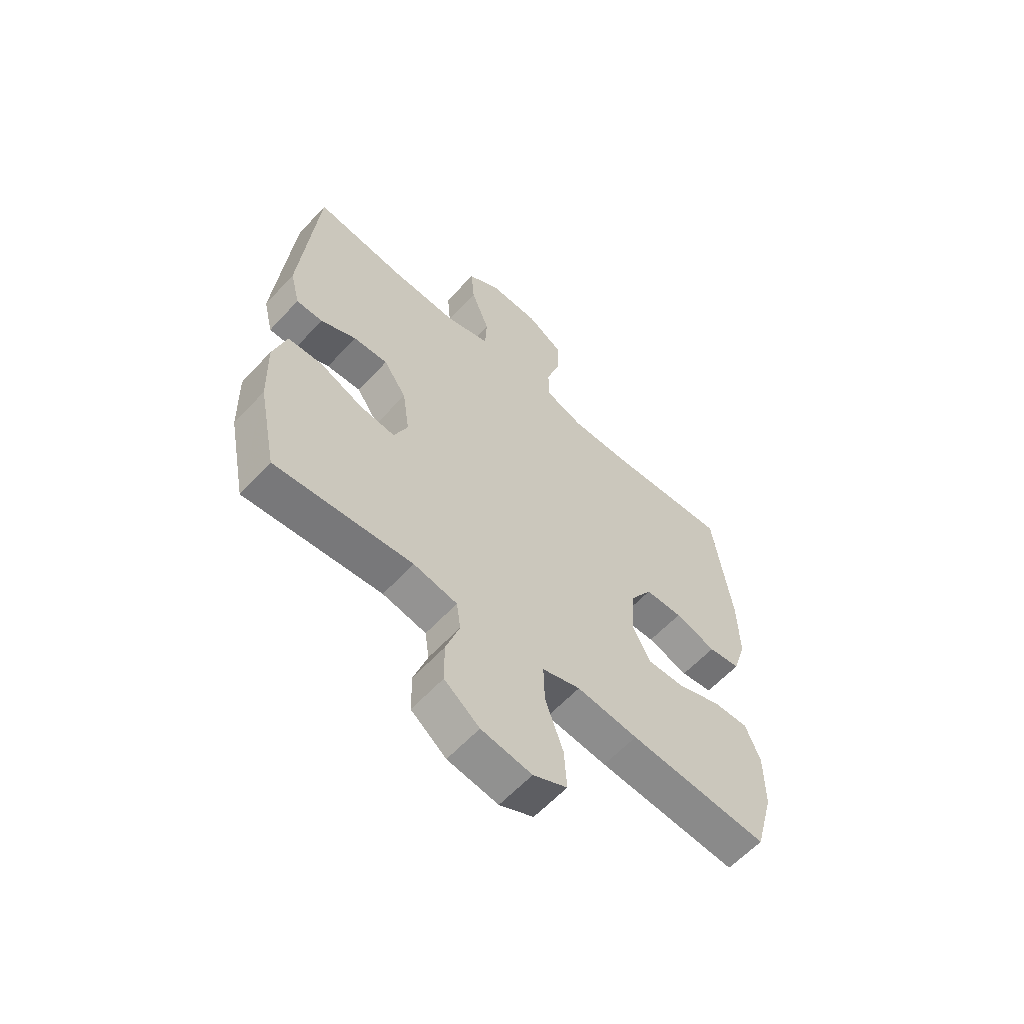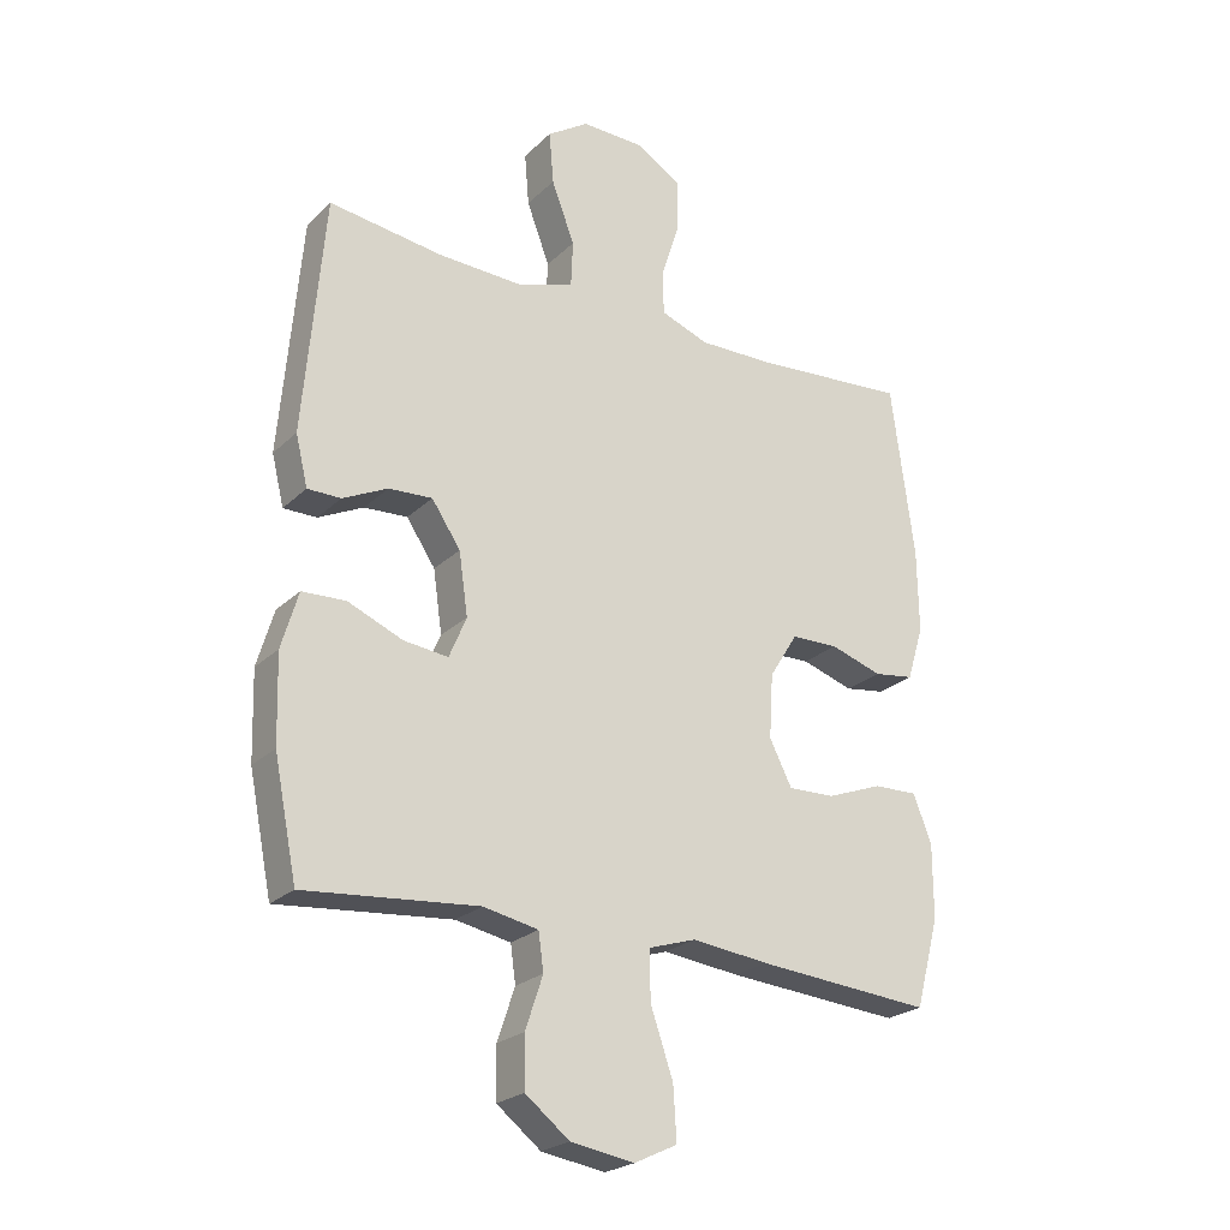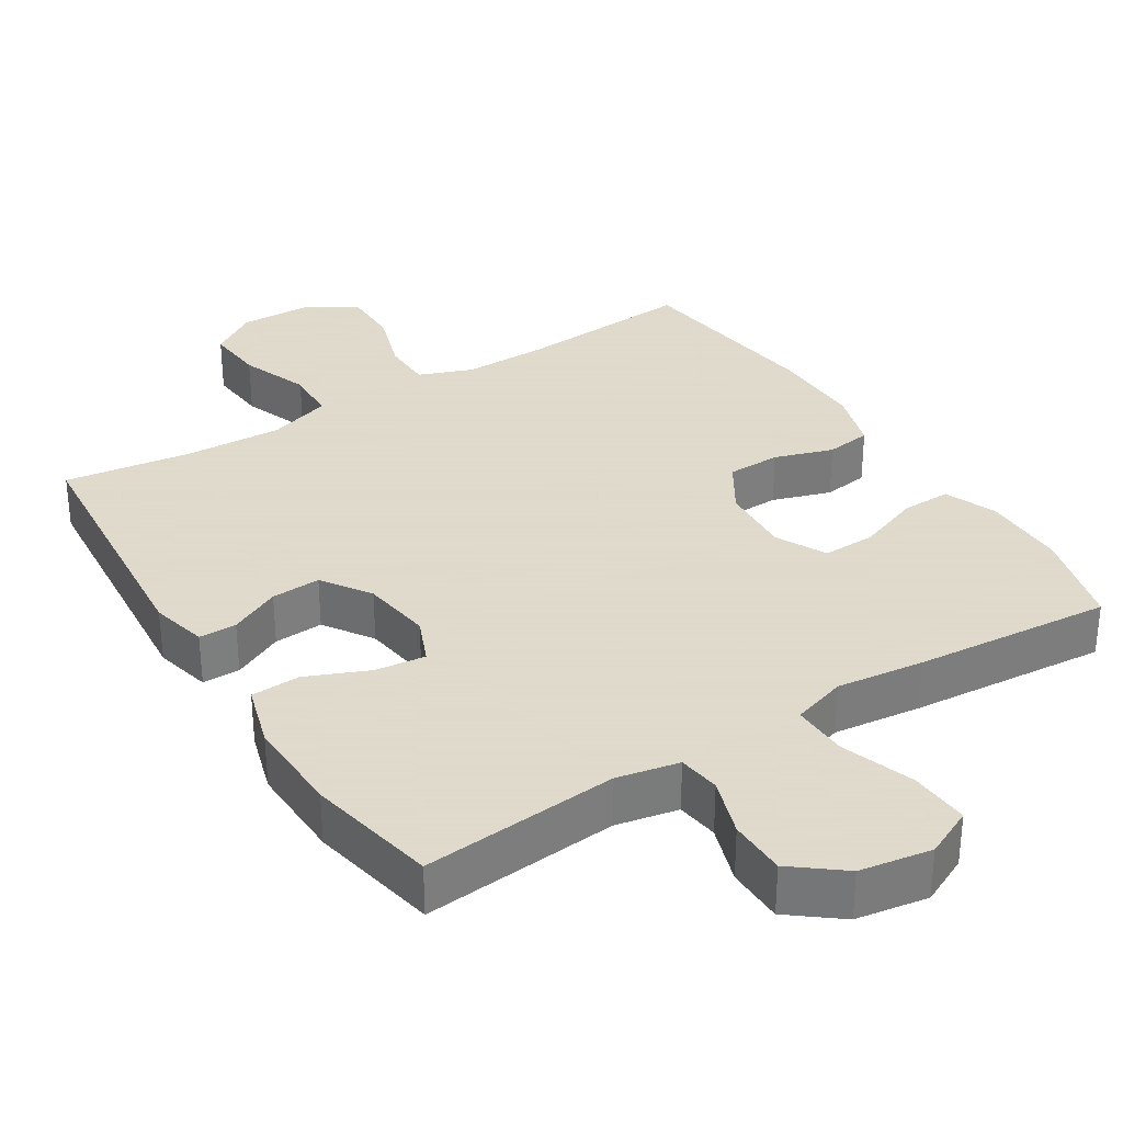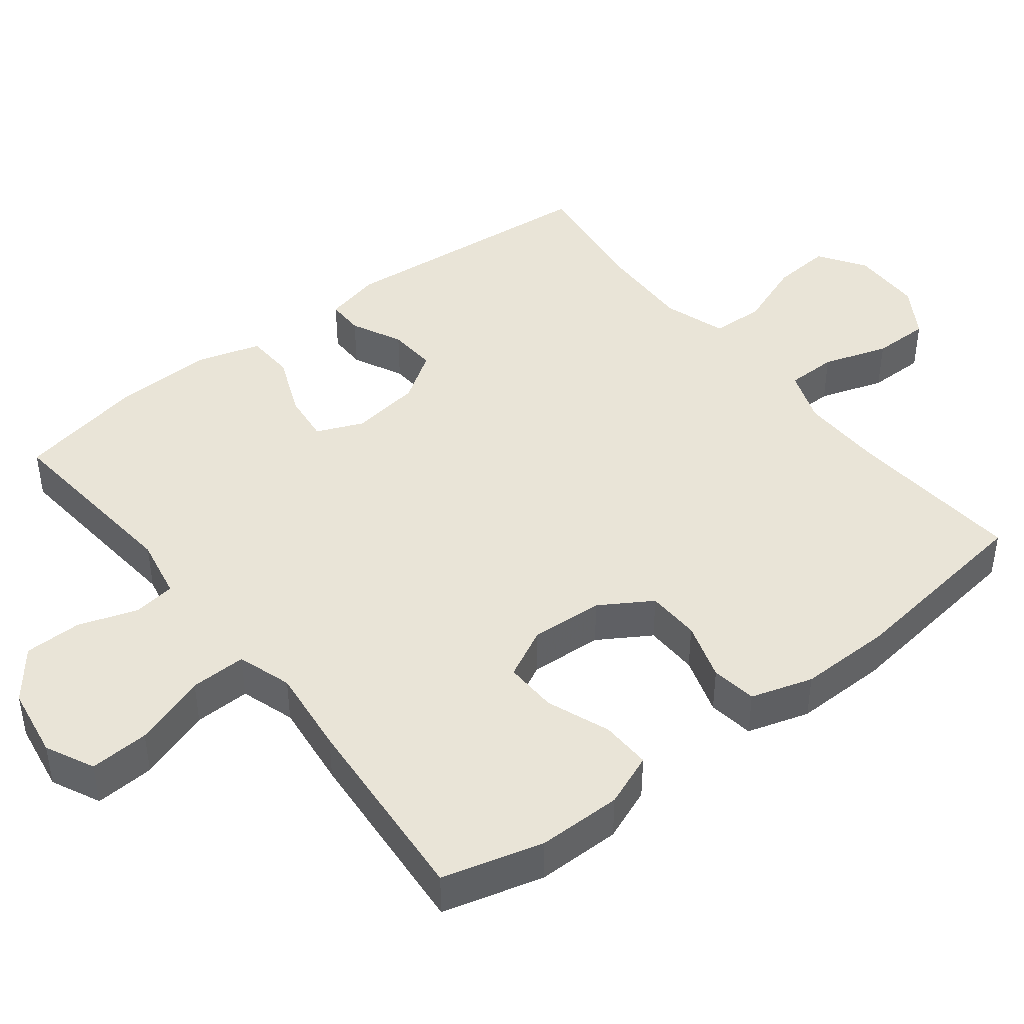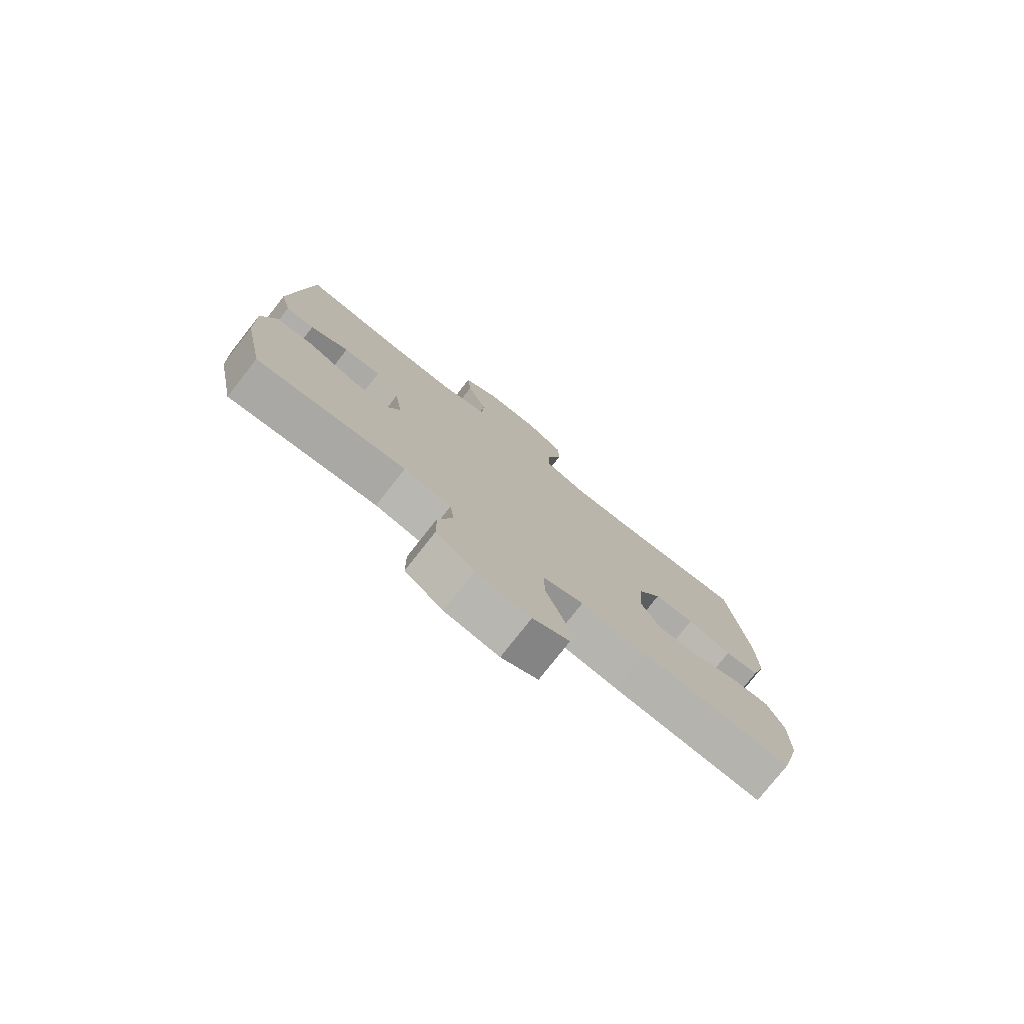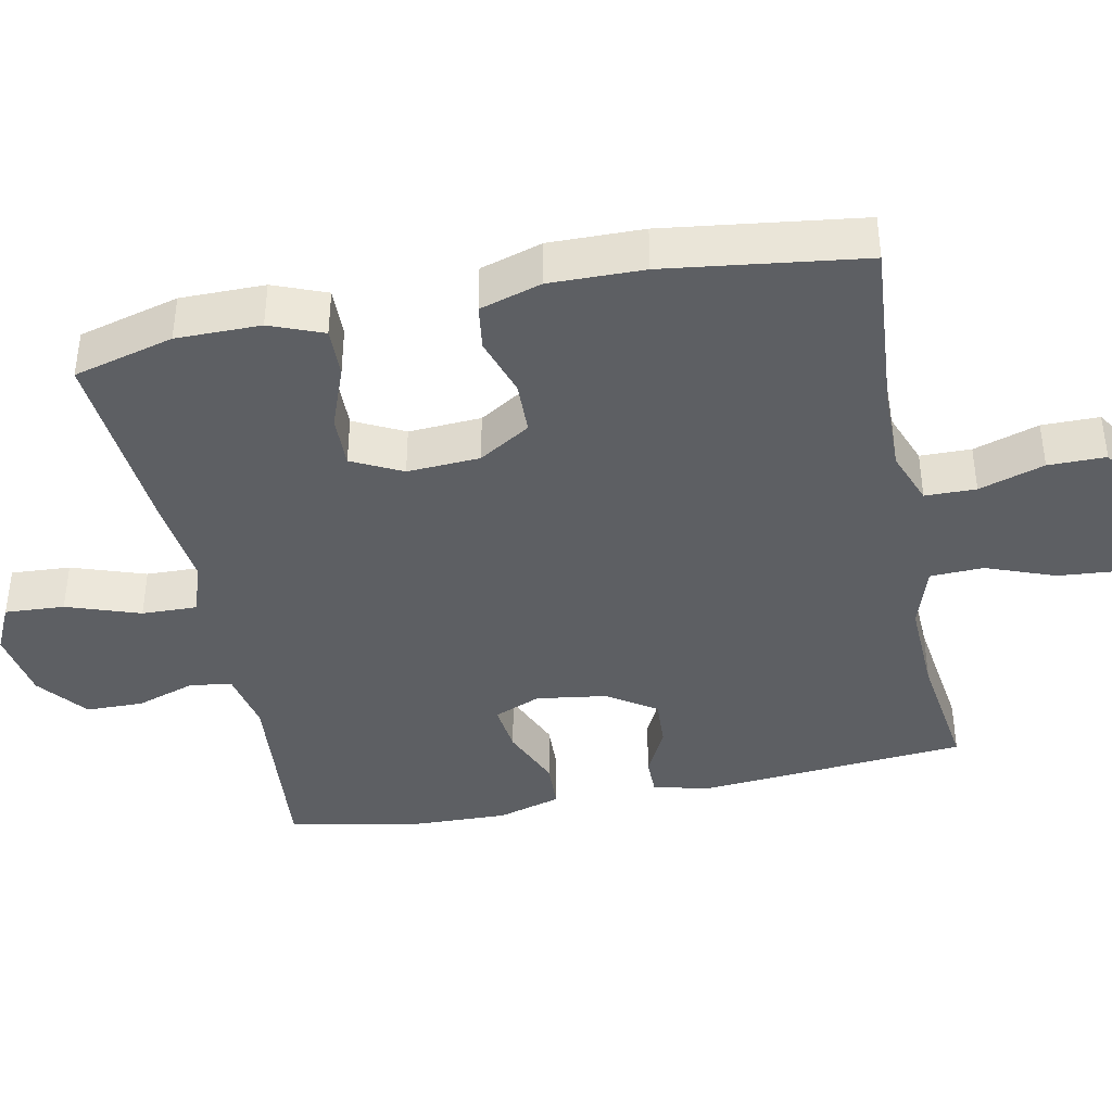
<metadata>
{"format":"obj","ext":"obj","renderer":"f3d","projection":"perspective","resolution":1024,"background":"white","views":[{"elev":-60.8,"azim":137.4,"up":"+Z"},{"elev":-23.8,"azim":146.5,"up":"+Z"},{"elev":32.4,"azim":148.0,"up":"+Y"},{"elev":43.4,"azim":-128.0,"up":"+Y"},{"elev":-77.8,"azim":141.8,"up":"+Z"},{"elev":-40.0,"azim":-78.5,"up":"+Y"}]}
</metadata>
<code>
v 0.5 0.07 0.5
v 0.532 0.07 0.129
v 0.513 0.07 0.051
v 0.461 0.07 0.051
v 0.391 0.07 0.085
v 0.323 0.07 0.089
v 0.278 0.07 0.022
v 0.264 0.07 -0.075
v 0.291 0.07 -0.139
v 0.36 0.07 -0.131
v 0.446 0.07 -0.095
v 0.514 0.07 -0.098
v 0.54 0.07 -0.186
v 0.536 0.07 -0.321
v 0.5 0.07 -0.5
v 0.23 0.07 -0.475
v 0.144 0.07 -0.492
v 0.136 0.07 -0.55
v 0.163 0.07 -0.631
v 0.162 0.07 -0.71
v 0.093 0.07 -0.764
v -0.006 0.07 -0.78
v -0.073 0.07 -0.748
v -0.068 0.07 -0.666
v -0.033 0.07 -0.565
v -0.031 0.07 -0.488
v -0.106 0.07 -0.464
v -0.226 0.07 -0.478
v -0.5 0.07 -0.5
v -0.537 0.07 -0.362
v -0.537 0.07 -0.246
v -0.508 0.07 -0.173
v -0.439 0.07 -0.175
v -0.352 0.07 -0.208
v -0.279 0.07 -0.21
v -0.244 0.07 -0.141
v -0.25 0.07 -0.041
v -0.294 0.07 0.03
v -0.368 0.07 0.032
v -0.449 0.07 0.006
v -0.512 0.07 0.015
v -0.538 0.07 0.1
v -0.536 0.07 0.229
v -0.5 0.07 0.5
v -0.256 0.07 0.481
v -0.139 0.07 0.479
v -0.064 0.07 0.507
v -0.063 0.07 0.577
v -0.092 0.07 0.667
v -0.092 0.07 0.746
v -0.022 0.07 0.79
v 0.077 0.07 0.792
v 0.142 0.07 0.749
v 0.135 0.07 0.667
v 0.099 0.07 0.572
v 0.102 0.07 0.499
v 0.189 0.07 0.471
v 0.323 0.07 0.476
v 0.5 0 0.5
v 0.532 0 0.129
v 0.513 0 0.051
v 0.461 0 0.051
v 0.391 0 0.085
v 0.323 0 0.089
v 0.278 0 0.022
v 0.264 0 -0.075
v 0.291 0 -0.139
v 0.36 0 -0.131
v 0.446 0 -0.095
v 0.514 0 -0.098
v 0.54 0 -0.186
v 0.536 0 -0.321
v 0.5 0 -0.5
v 0.23 0 -0.475
v 0.144 0 -0.492
v 0.136 0 -0.55
v 0.163 0 -0.631
v 0.162 0 -0.71
v 0.093 0 -0.764
v -0.006 0 -0.78
v -0.073 0 -0.748
v -0.068 0 -0.666
v -0.033 0 -0.565
v -0.031 0 -0.488
v -0.106 0 -0.464
v -0.226 0 -0.478
v -0.5 0 -0.5
v -0.537 0 -0.362
v -0.537 0 -0.246
v -0.508 0 -0.173
v -0.439 0 -0.175
v -0.352 0 -0.208
v -0.279 0 -0.21
v -0.244 0 -0.141
v -0.25 0 -0.041
v -0.294 0 0.03
v -0.368 0 0.032
v -0.449 0 0.006
v -0.512 0 0.015
v -0.538 0 0.1
v -0.536 0 0.229
v -0.5 0 0.5
v -0.256 0 0.481
v -0.139 0 0.479
v -0.064 0 0.507
v -0.063 0 0.577
v -0.092 0 0.667
v -0.092 0 0.746
v -0.022 0 0.79
v 0.077 0 0.792
v 0.142 0 0.749
v 0.135 0 0.667
v 0.099 0 0.572
v 0.102 0 0.499
v 0.189 0 0.471
v 0.323 0 0.476
f 52 53 54 55
f 52 55 56
f 51 52 56
f 48 49 50 51
f 47 48 51 56
f 46 47 56 57
f 42 43 44 45
f 42 45 46 57
f 39 40 41 42
f 38 39 42 57
f 31 32 33 34
f 31 34 35
f 30 31 35
f 27 28 29 30
f 27 30 35
f 26 27 35 36
f 22 23 24 25
f 22 25 26
f 21 22 26
f 18 19 20 21
f 17 18 21 26
f 16 17 26 36
f 10 11 12 13
f 9 10 13 14
f 2 3 4 5
f 58 1 2 5
f 58 5 6
f 37 38 57 58
f 37 58 6 7
f 36 37 7 8
f 16 36 8 9
f 9 14 15 16
f 113 112 111 110
f 114 113 110
f 114 110 109
f 109 108 107 106
f 114 109 106 105
f 115 114 105 104
f 103 102 101 100
f 115 104 103 100
f 100 99 98 97
f 115 100 97 96
f 92 91 90 89
f 93 92 89
f 93 89 88
f 88 87 86 85
f 93 88 85
f 94 93 85 84
f 83 82 81 80
f 84 83 80
f 84 80 79
f 79 78 77 76
f 84 79 76 75
f 94 84 75 74
f 71 70 69 68
f 72 71 68 67
f 63 62 61 60
f 63 60 59 116
f 64 63 116
f 116 115 96 95
f 65 64 116 95
f 66 65 95 94
f 67 66 94 74
f 74 73 72 67
f 1 59 60 2
f 2 60 61 3
f 3 61 62 4
f 4 62 63 5
f 5 63 64 6
f 6 64 65 7
f 7 65 66 8
f 8 66 67 9
f 9 67 68 10
f 10 68 69 11
f 11 69 70 12
f 12 70 71 13
f 13 71 72 14
f 14 72 73 15
f 15 73 74 16
f 16 74 75 17
f 17 75 76 18
f 18 76 77 19
f 19 77 78 20
f 20 78 79 21
f 21 79 80 22
f 22 80 81 23
f 23 81 82 24
f 24 82 83 25
f 25 83 84 26
f 26 84 85 27
f 27 85 86 28
f 28 86 87 29
f 29 87 88 30
f 30 88 89 31
f 31 89 90 32
f 32 90 91 33
f 33 91 92 34
f 34 92 93 35
f 35 93 94 36
f 36 94 95 37
f 37 95 96 38
f 38 96 97 39
f 39 97 98 40
f 40 98 99 41
f 41 99 100 42
f 42 100 101 43
f 43 101 102 44
f 44 102 103 45
f 45 103 104 46
f 46 104 105 47
f 47 105 106 48
f 48 106 107 49
f 49 107 108 50
f 50 108 109 51
f 51 109 110 52
f 52 110 111 53
f 53 111 112 54
f 54 112 113 55
f 55 113 114 56
f 56 114 115 57
f 57 115 116 58
f 58 116 59 1

</code>
